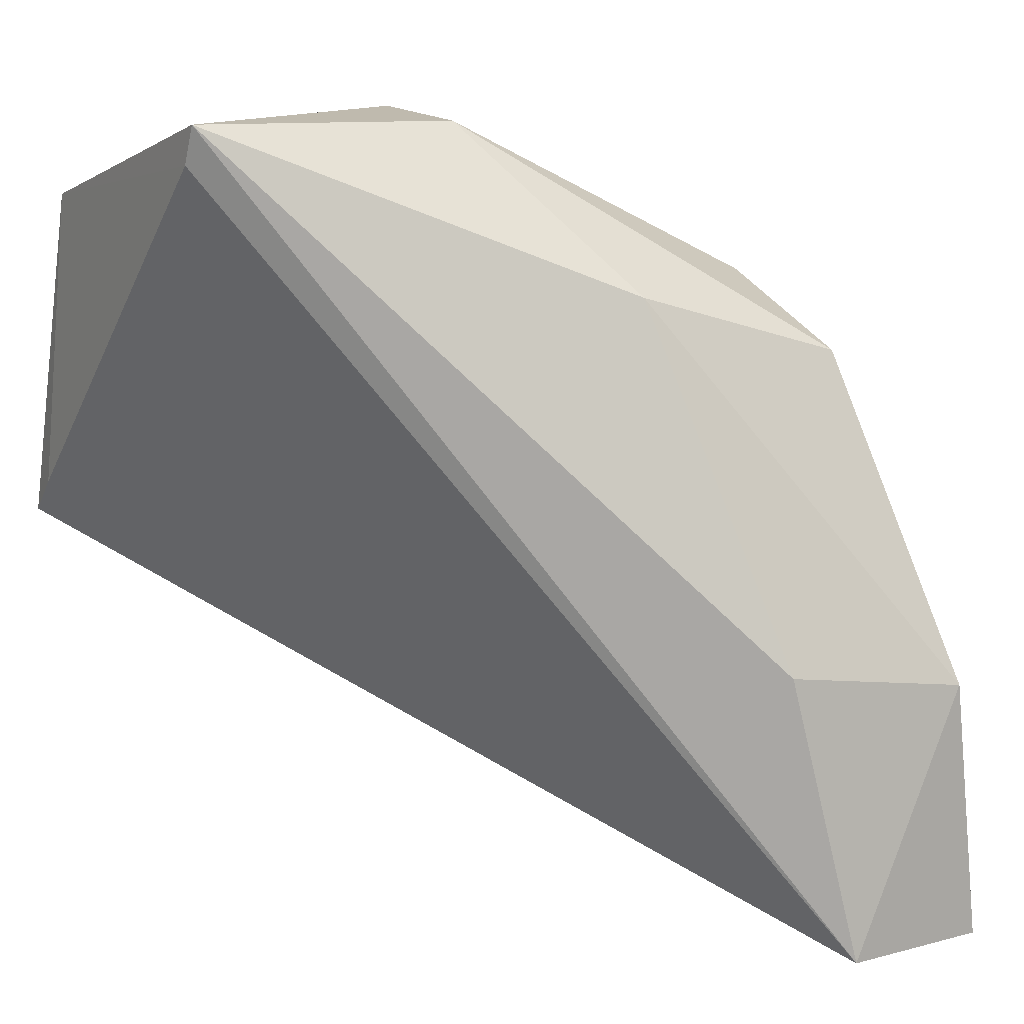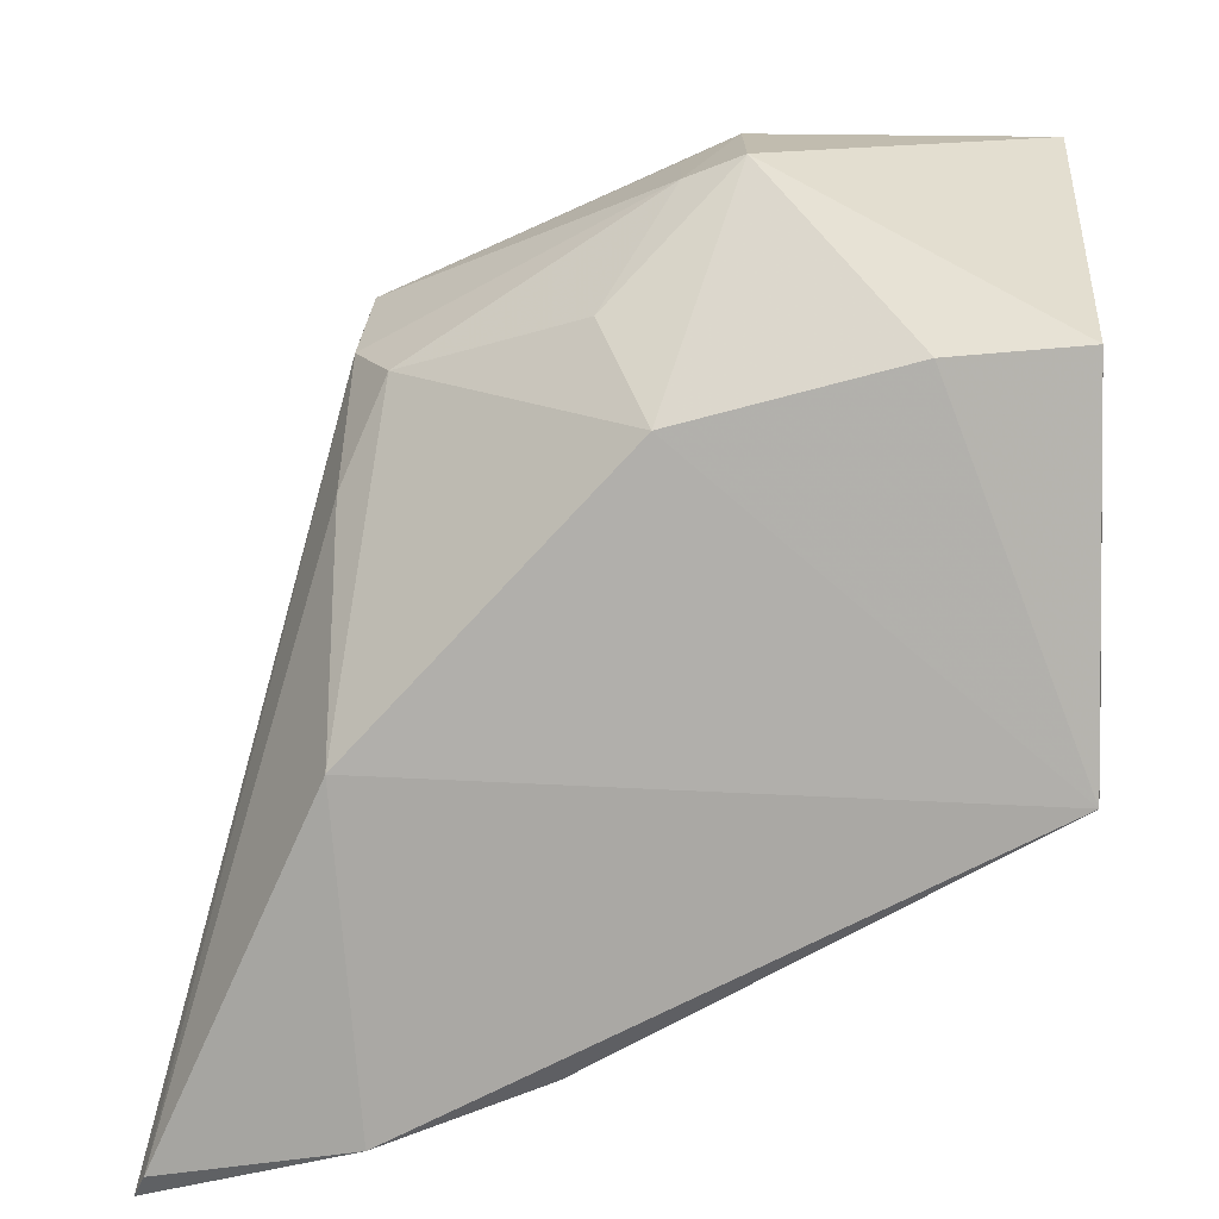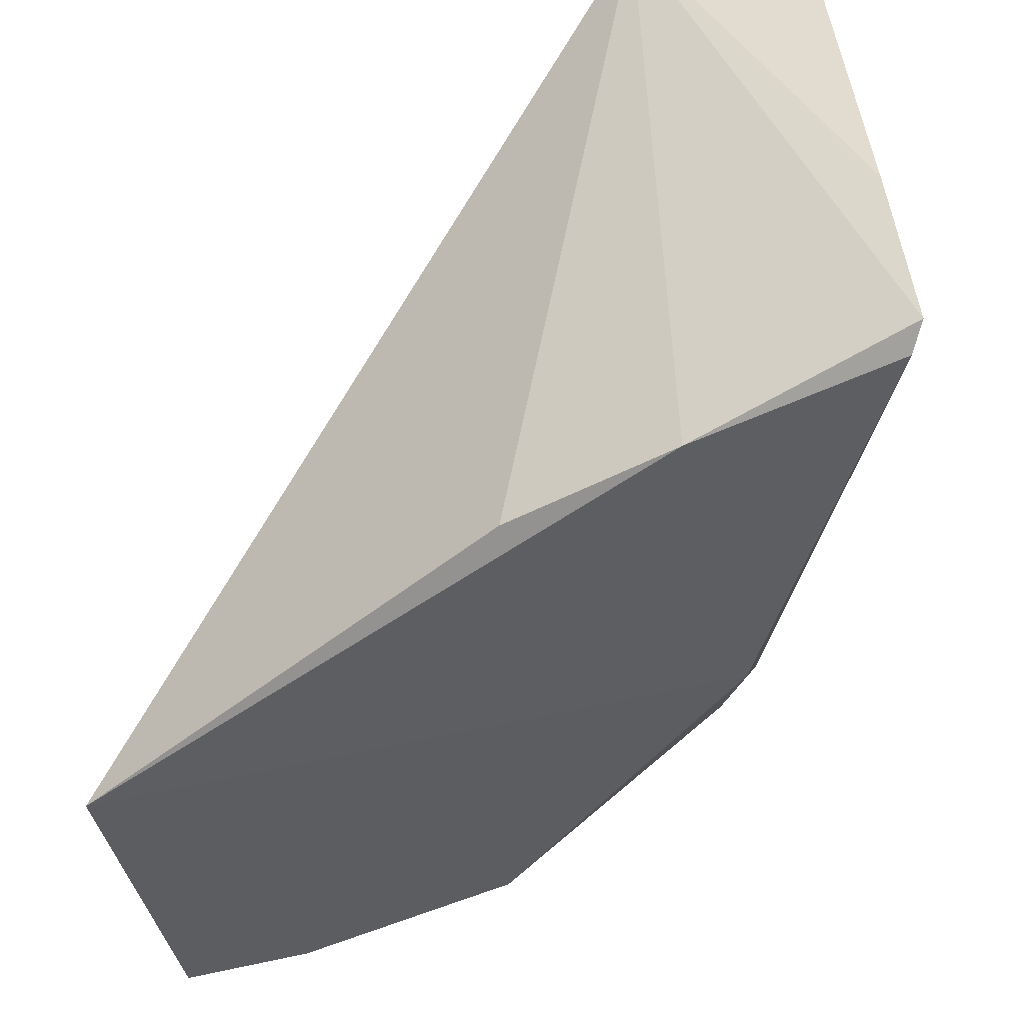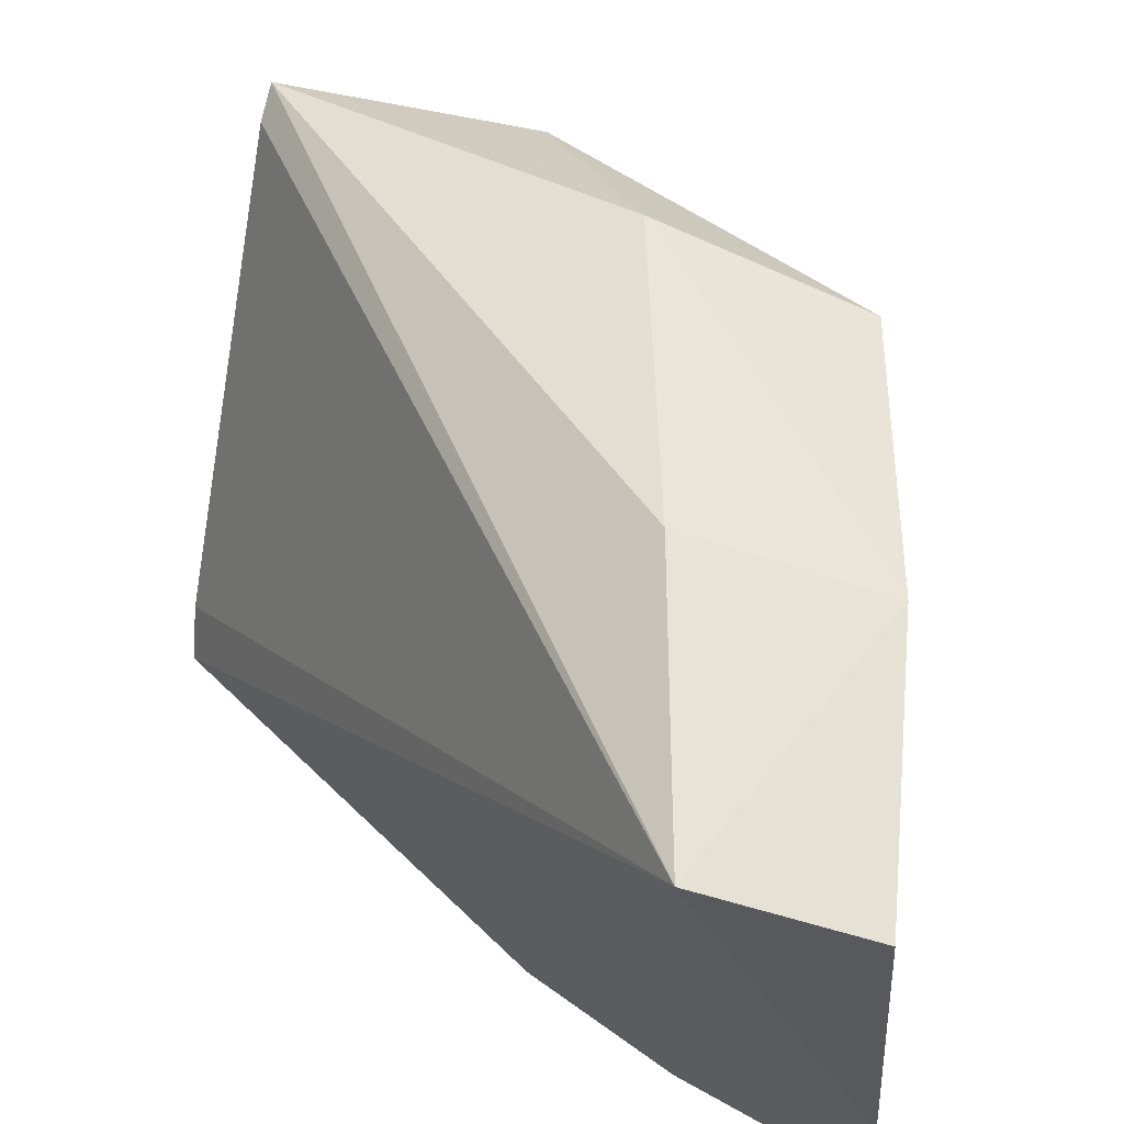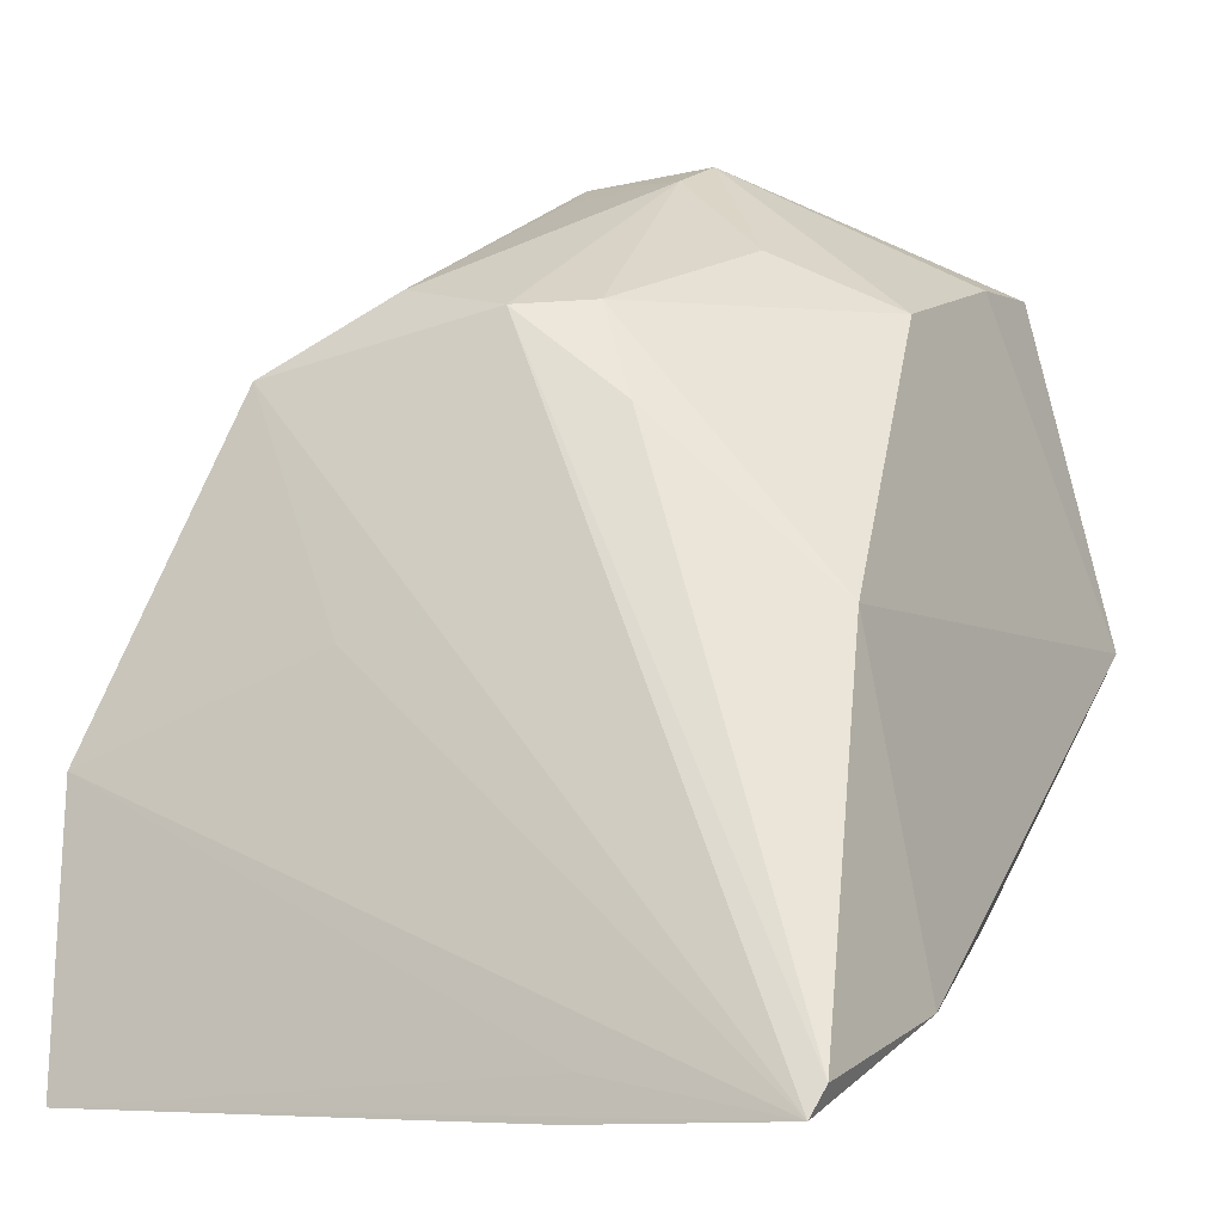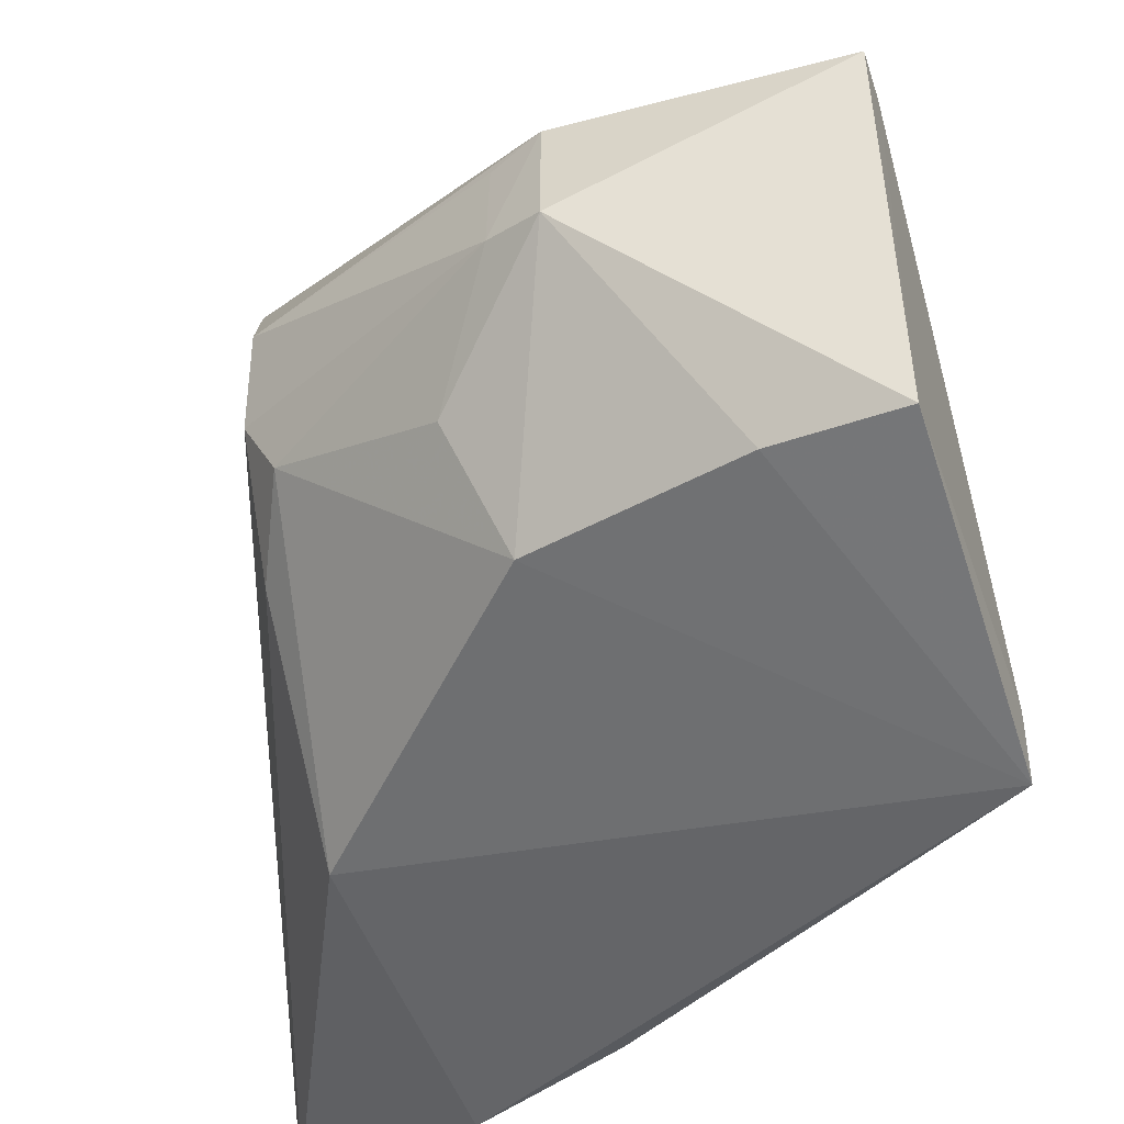
<metadata>
{"format":"obj","ext":"obj","renderer":"f3d","projection":"perspective","resolution":1024,"background":"white","views":[{"elev":10.6,"azim":148.8,"up":"+Z"},{"elev":21.6,"azim":1.7,"up":"+Z"},{"elev":-49.4,"azim":-171.7,"up":"+Y"},{"elev":63.3,"azim":-166.9,"up":"+Y"},{"elev":-6.2,"azim":-68.0,"up":"+Z"},{"elev":-46.5,"azim":17.4,"up":"+Y"}]}
</metadata>
<code>
v 0.0101 0.02802 0.1197
v 0.009811 0.00591 0.1145
v 0.01031 0.0006524 0.09232
v -0.03665 0.0462 0.06646
v -0.02845 0.02418 0.1082
v -0.02609 0.04711 0.06668
v 0.01058 0.003522 0.0947
v -0.007184 0.02026 0.1204
v -0.02978 0.03851 0.1049
v -0.03875 0.003458 0.06857
v 0.01019 0.02709 0.1172
v -0.01189 0.006914 0.1096
v -0.03412 0.04692 0.08387
v -0.007403 0.02837 0.1196
v -0.01636 0.002062 0.07572
v -0.03951 0.004199 0.06688
v -0.02616 0.0197 0.1086
v 0.00179 0.00629 0.1136
v -0.0284 0.005018 0.09164
v -0.0156 0.03776 0.1089
v -0.0279 0.03047 0.1096
v -0.02659 0.001769 0.07144
v -0.03868 0.0167 0.06638
v -0.03845 0.01601 0.06882
v -0.03342 0.03149 0.09009
v -0.01497 0.0146 0.1132
v -0.01063 0.02115 0.1188
v -0.02881 0.01696 0.1026
v -0.02155 0.04584 0.08569
v -0.005524 0.03038 0.1173
v -0.01072 0.02802 0.1181
f 7 2 3
f 7 3 6
f 8 2 1
f 11 7 6
f 11 6 1
f 11 1 2
f 11 2 7
f 13 6 4
f 14 8 1
f 15 6 3
f 16 10 5
f 16 5 9
f 18 2 8
f 18 8 12
f 18 12 3
f 18 3 2
f 19 3 12
f 19 12 17
f 20 13 9
f 20 9 14
f 21 14 9
f 21 9 5
f 22 15 3
f 22 10 16
f 22 16 6
f 22 6 15
f 22 19 10
f 22 3 19
f 23 16 4
f 23 4 6
f 23 6 16
f 24 16 13
f 24 13 4
f 24 4 16
f 25 16 9
f 25 9 13
f 25 13 16
f 26 17 12
f 26 12 8
f 27 5 17
f 27 21 5
f 27 8 14
f 27 26 8
f 27 17 26
f 28 19 17
f 28 17 5
f 28 5 10
f 28 10 19
f 29 20 1
f 29 1 6
f 29 6 13
f 29 13 20
f 30 20 14
f 30 14 1
f 30 1 20
f 31 27 14
f 31 14 21
f 31 21 27

</code>
